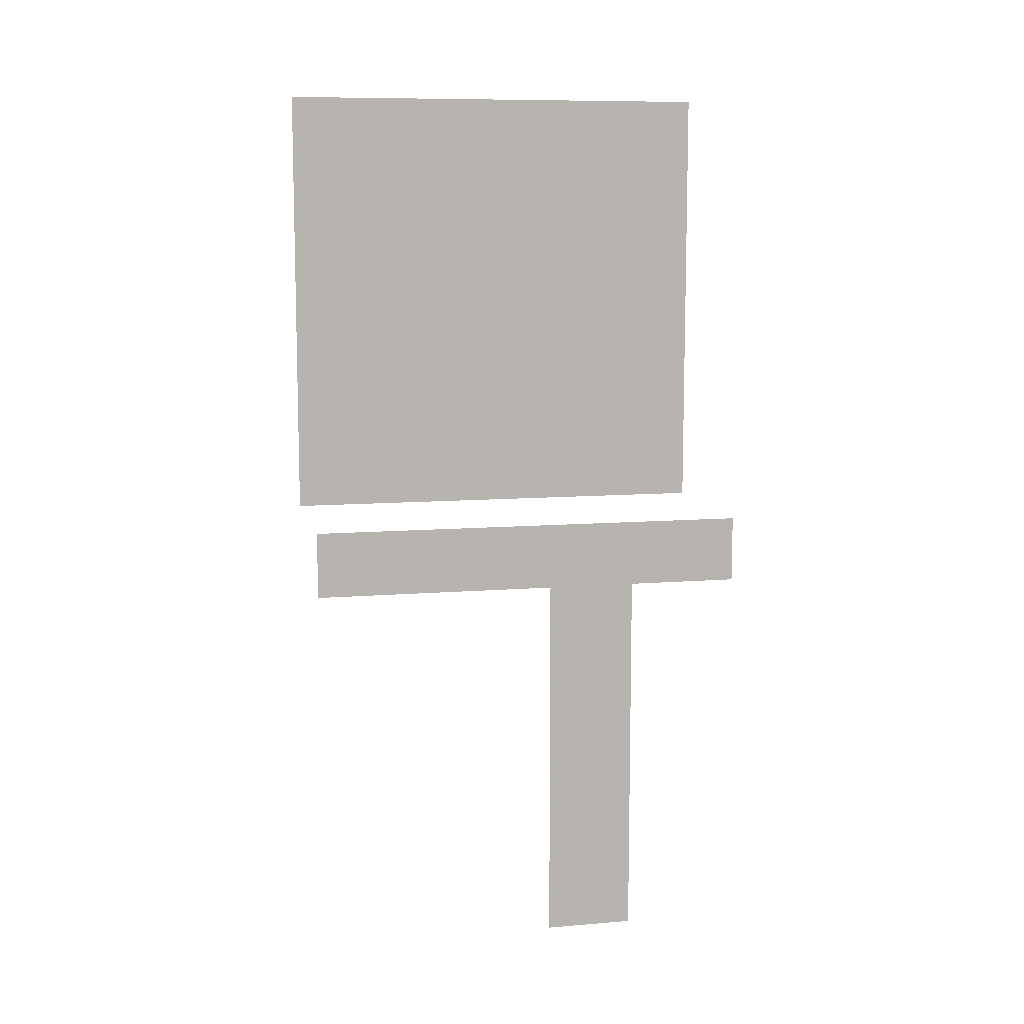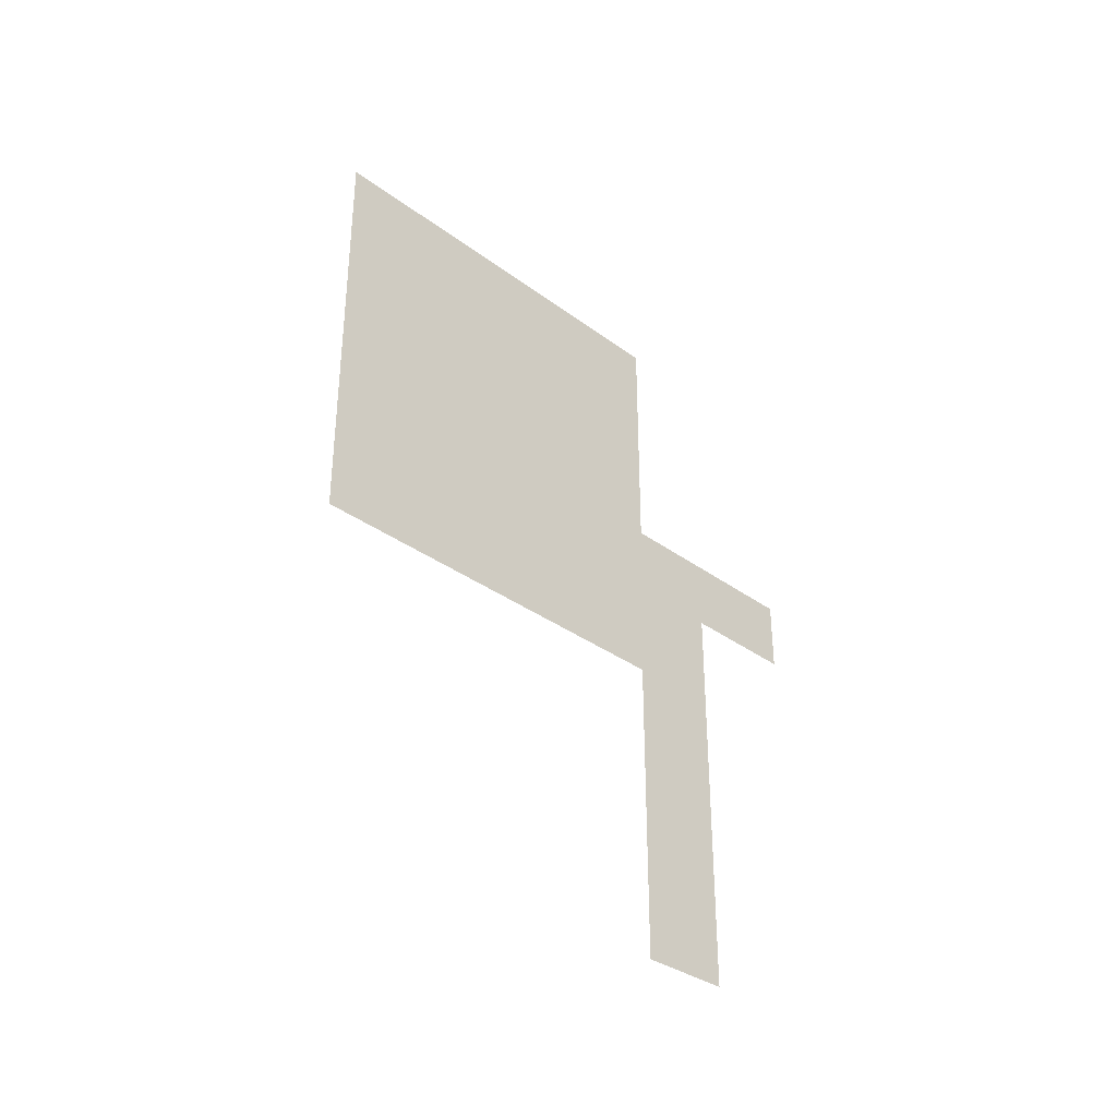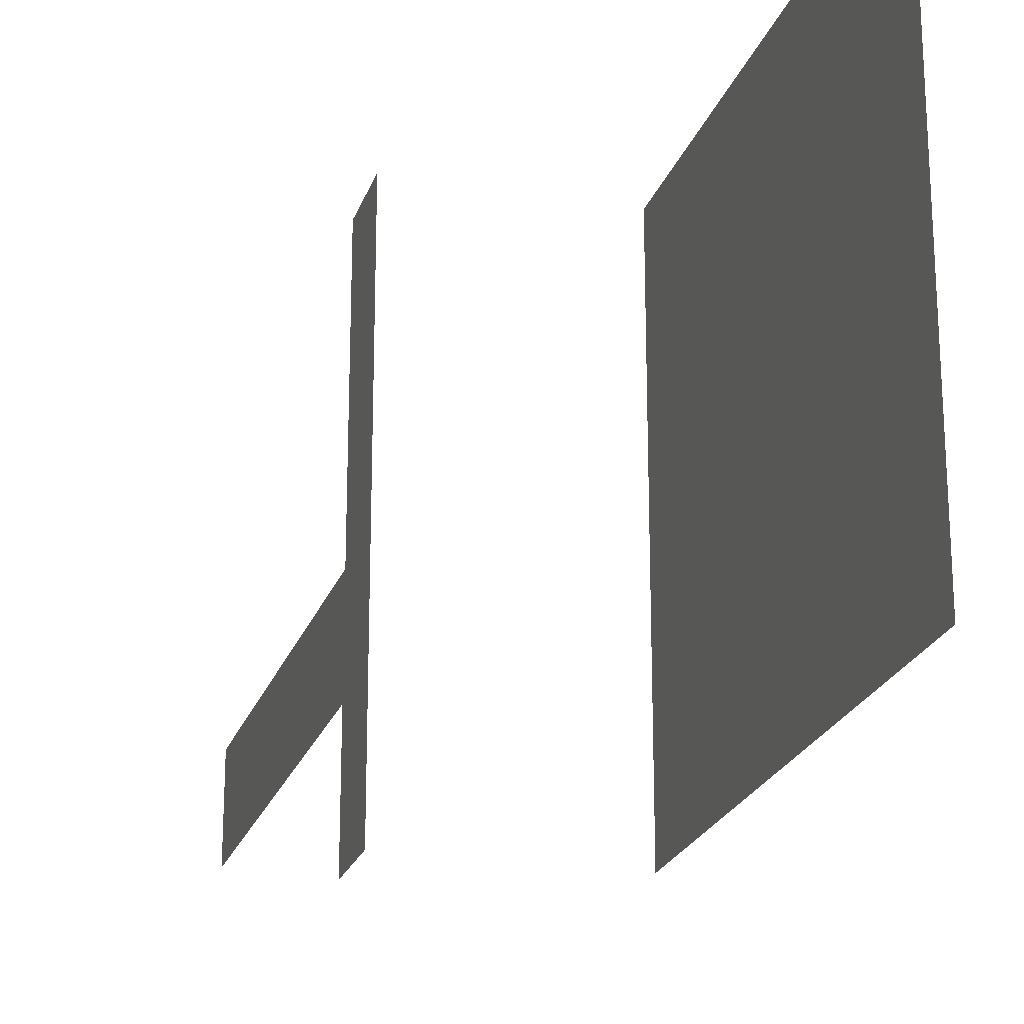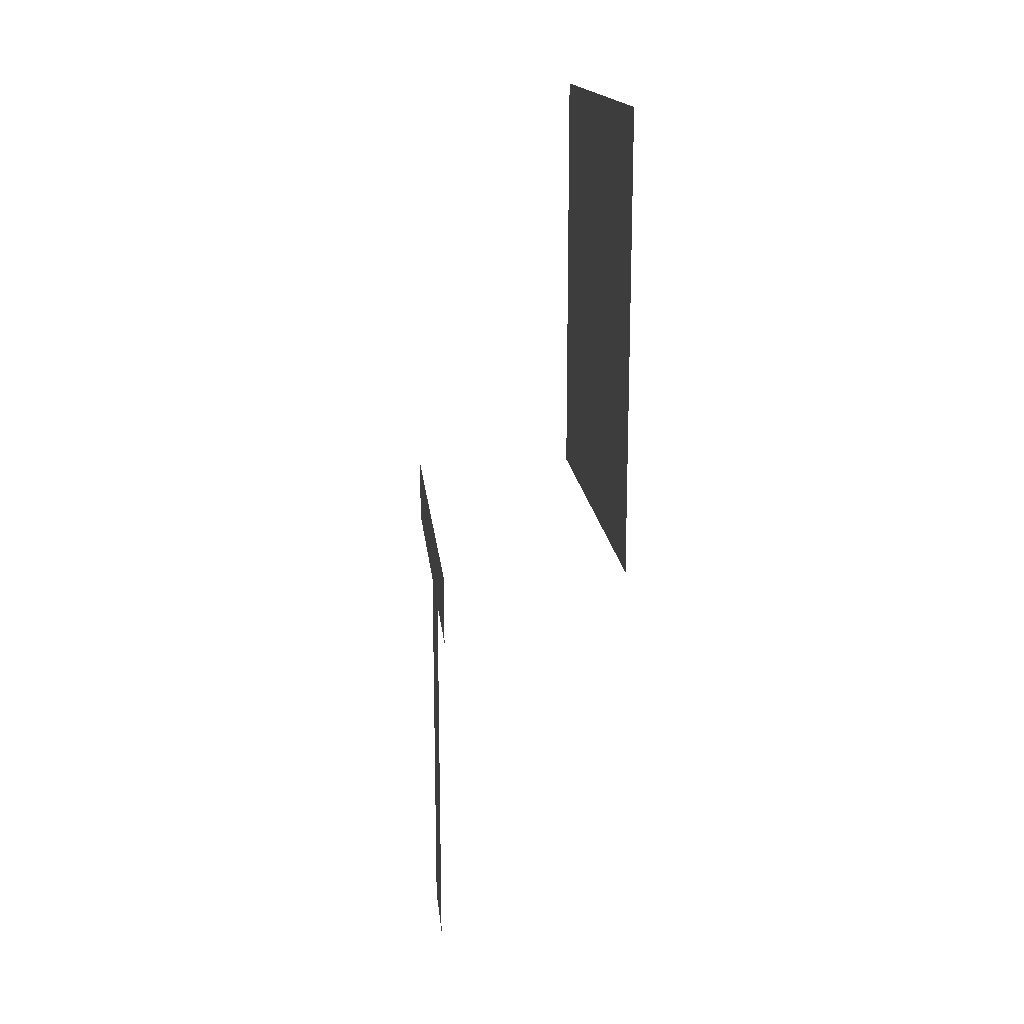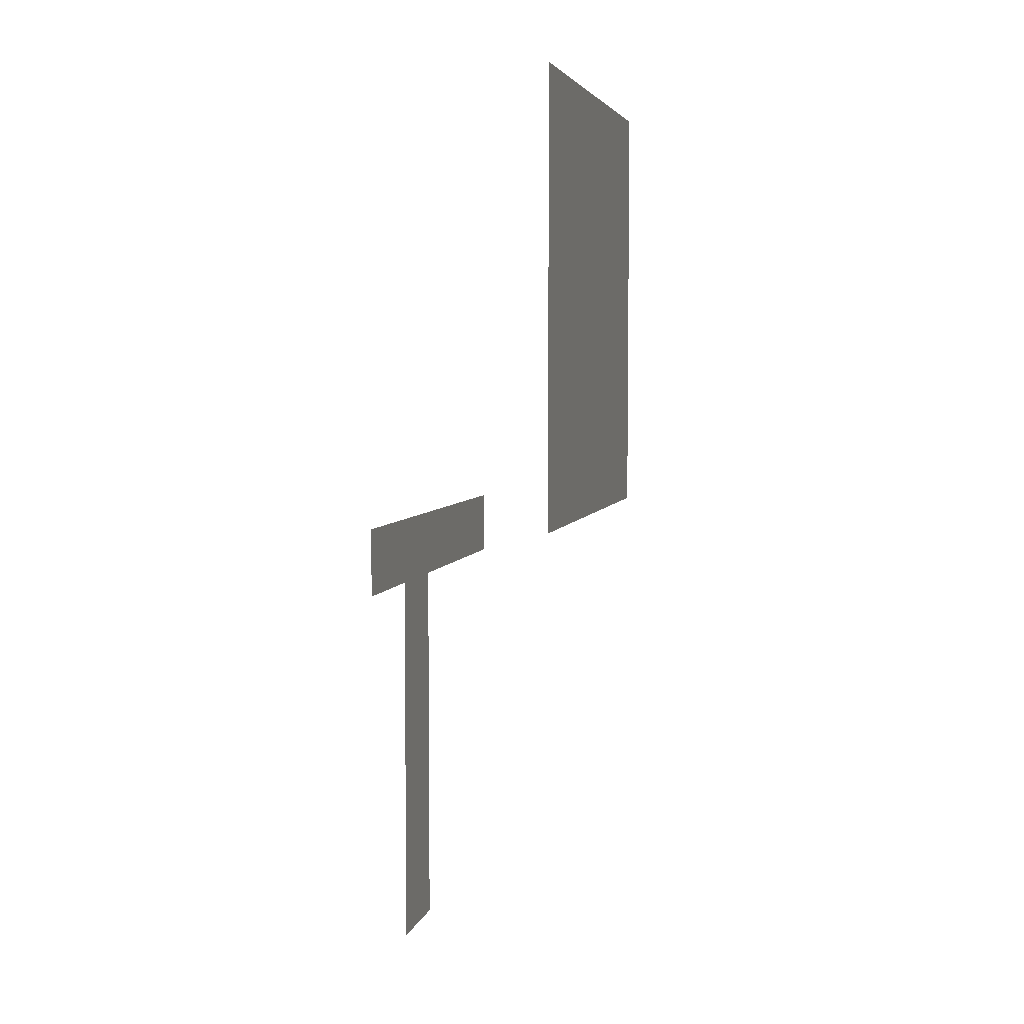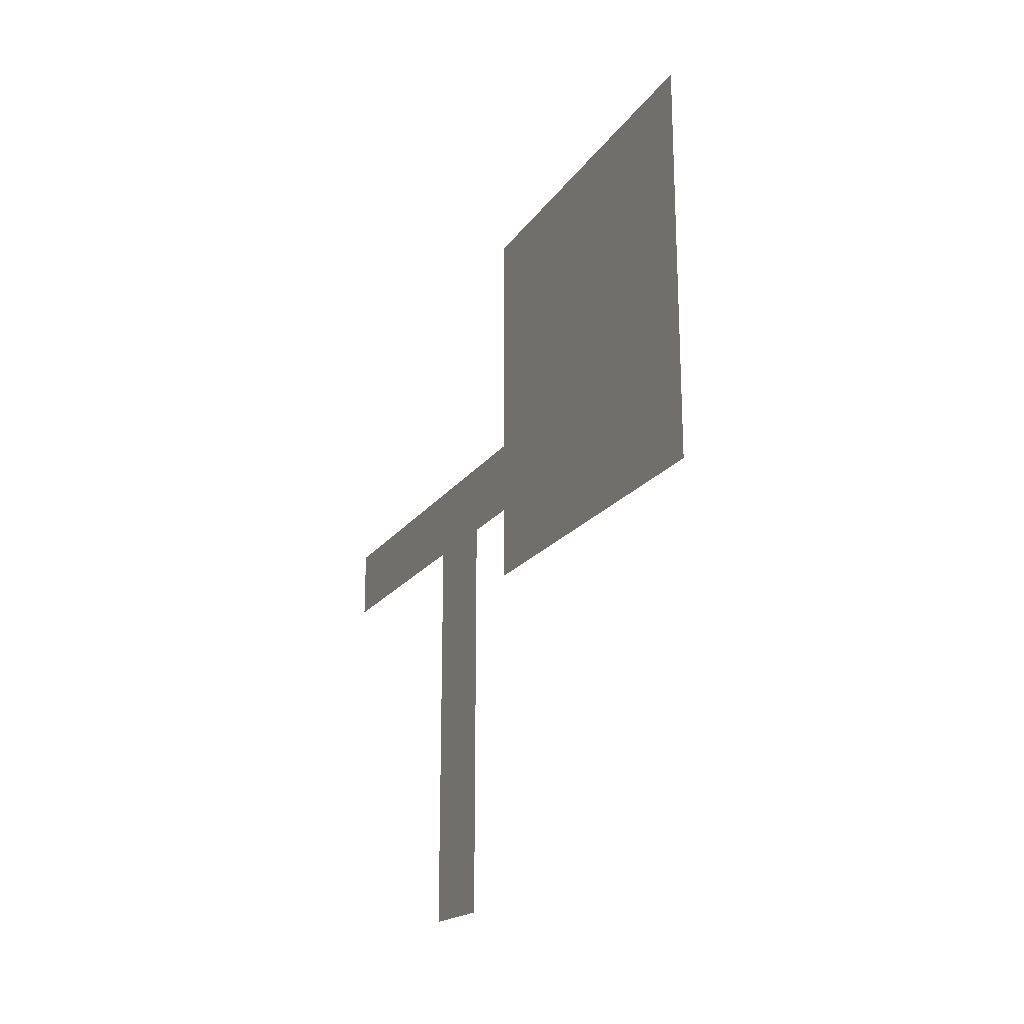
<metadata>
{"format":"obj","ext":"obj","renderer":"f3d","projection":"perspective","resolution":1024,"background":"white","views":[{"elev":9.6,"azim":-102.2,"up":"+Z"},{"elev":-34.1,"azim":-134.9,"up":"+Z"},{"elev":-22.3,"azim":-16.1,"up":"+Y"},{"elev":16.2,"azim":-5.8,"up":"+Z"},{"elev":5.0,"azim":13.5,"up":"+Z"},{"elev":-19.0,"azim":-24.2,"up":"+Z"}]}
</metadata>
<code>
v 3772 -212 9740
v 3772 -228 9740
v 3772 -228 9744
v 3772 -212 9812
v 3772 -212 9740
v 3772 -228 9744
v 3772 -212 9876
v 3772 -212 9812
v 3772 -228 9744
v 3772 -212 9900
v 3772 -212 9876
v 3772 -228 9744
v 3772 -228 9900
v 3772 -212 9900
v 3772 -228 9744
v 3772 -156 9876
v 3772 -212 9876
v 3772 -212 9900
v 3772 -124 9876
v 3772 -156 9876
v 3772 -212 9900
v 3772 -124 9900
v 3772 -124 9876
v 3772 -212 9900
v 3836 -124 9900
v 3836 -228 9900
v 3836 -228 9971
v 3836 -124 9971
v 3836 -124 9900
v 3836 -228 9971
v 3836 -284 9971
v 3836 -266 9971
v 3836 -259 9971
v 3836 -284 9900
v 3836 -284 9971
v 3836 -259 9971
v 3836 -259 9900
v 3836 -284 9900
v 3836 -259 9971
v 3836 -259 9900
v 3836 -259 9971
v 3836 -228 9971
v 3836 -228 9900
v 3836 -259 9900
v 3836 -228 9971
v 3772 -244 9900
v 3772 -228 9900
v 3772 -228 9744
v 3772 -244 9876
v 3772 -244 9900
v 3772 -228 9744
v 3772 -244 9784
v 3772 -244 9876
v 3772 -228 9744
v 3772 -244 9744
v 3772 -244 9784
v 3772 -228 9744
v 3772 -284 9900
v 3772 -244 9900
v 3772 -244 9876
v 3772 -284 9876
v 3772 -284 9900
v 3772 -244 9876
v 3772 -244 9744
v 3772 -228 9744
v 3772 -228 9740
v 3772 -244 9740
v 3772 -244 9744
v 3772 -228 9740
v 3836 -284 9971
v 3836 -284 1.006e+04
v 3836 -266 1.006e+04
v 3836 -266 9971
v 3836 -284 9971
v 3836 -266 1.006e+04
v 3836 -259 9971
v 3836 -266 9971
v 3836 -266 1.006e+04
v 3836 -228 9971
v 3836 -259 9971
v 3836 -266 1.006e+04
v 3836 -124 9971
v 3836 -228 9971
v 3836 -266 1.006e+04
v 3836 -124 1.006e+04
v 3836 -124 9971
v 3836 -266 1.006e+04
f 1 2 3
f 4 5 6
f 7 8 9
f 10 11 12
f 13 14 15
f 16 17 18
f 19 20 21
f 22 23 24
f 25 26 27
f 28 29 30
f 31 32 33
f 34 35 36
f 37 38 39
f 40 41 42
f 43 44 45
f 46 47 48
f 49 50 51
f 52 53 54
f 55 56 57
f 58 59 60
f 61 62 63
f 64 65 66
f 67 68 69
f 70 71 72
f 73 74 75
f 76 77 78
f 79 80 81
f 82 83 84
f 85 86 87

</code>
